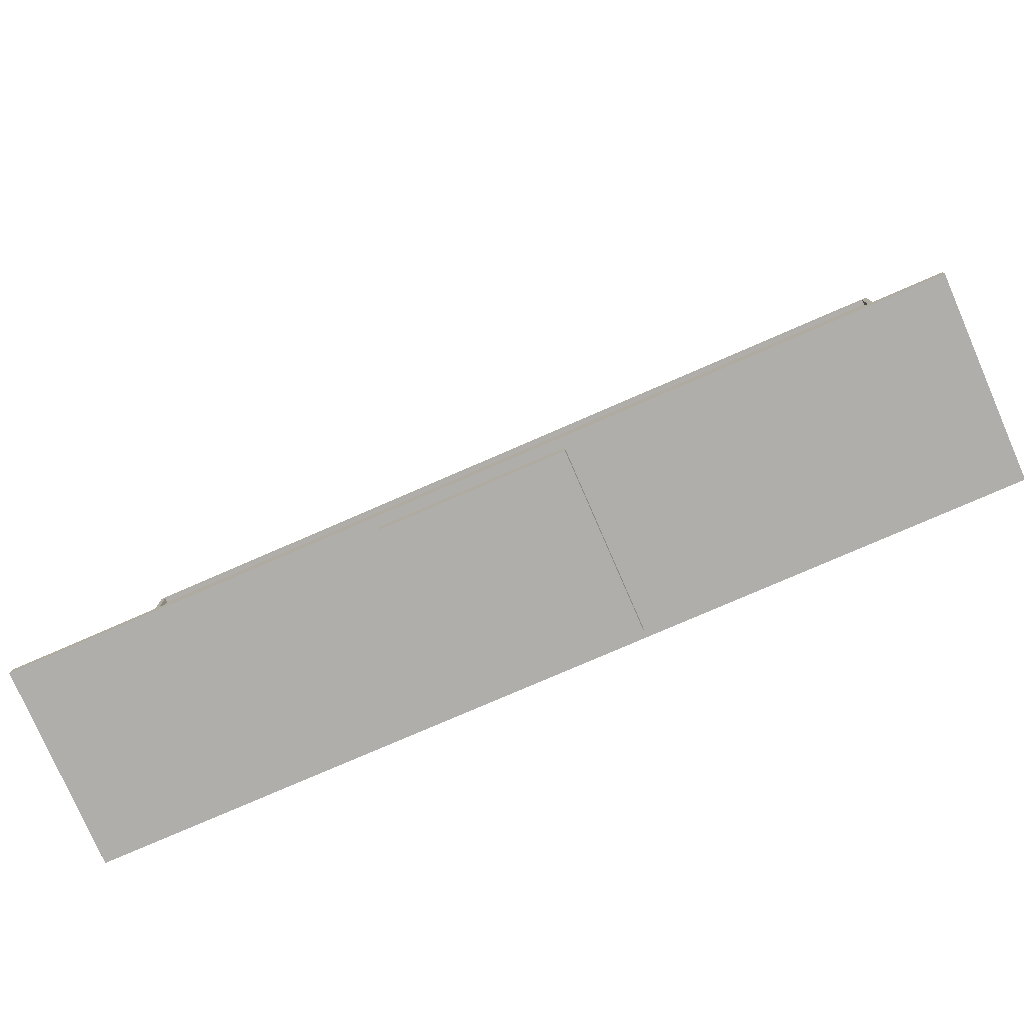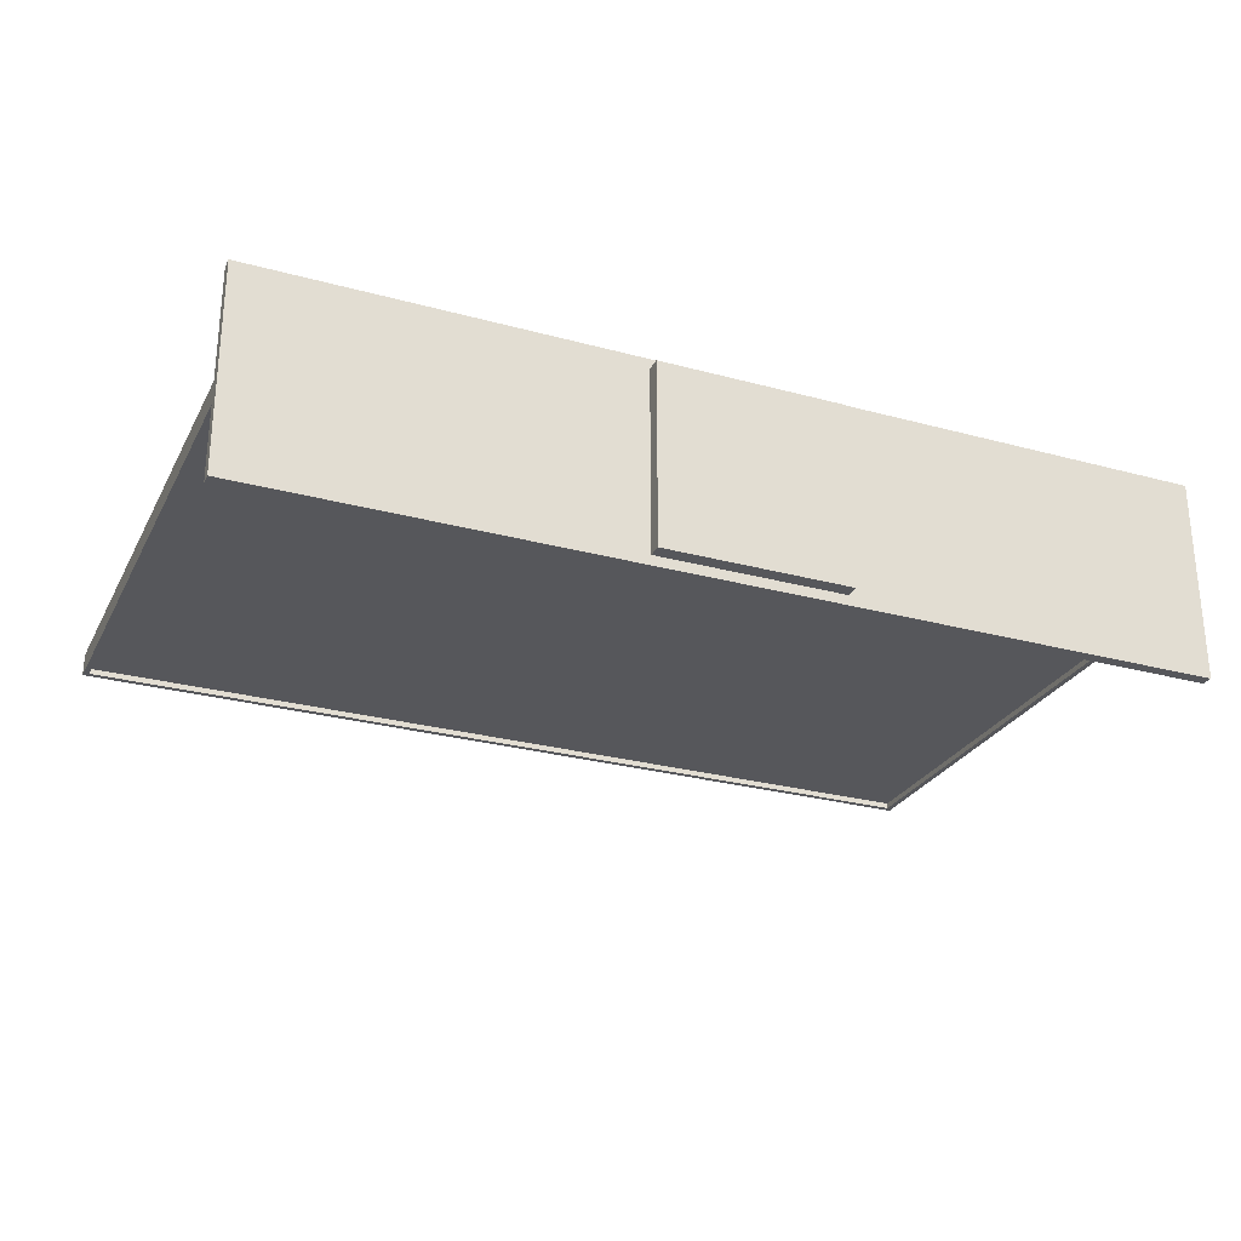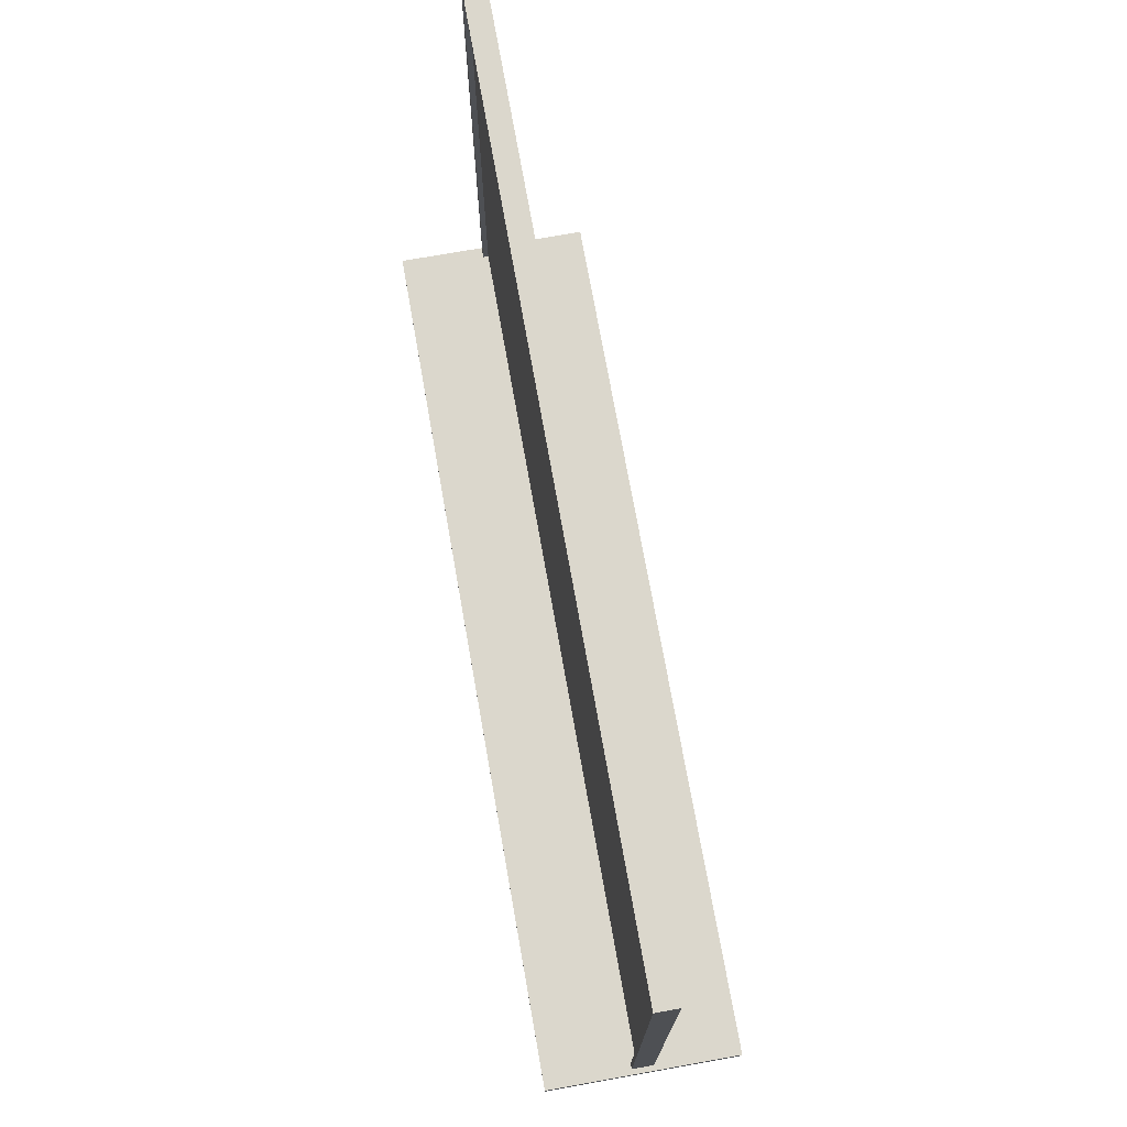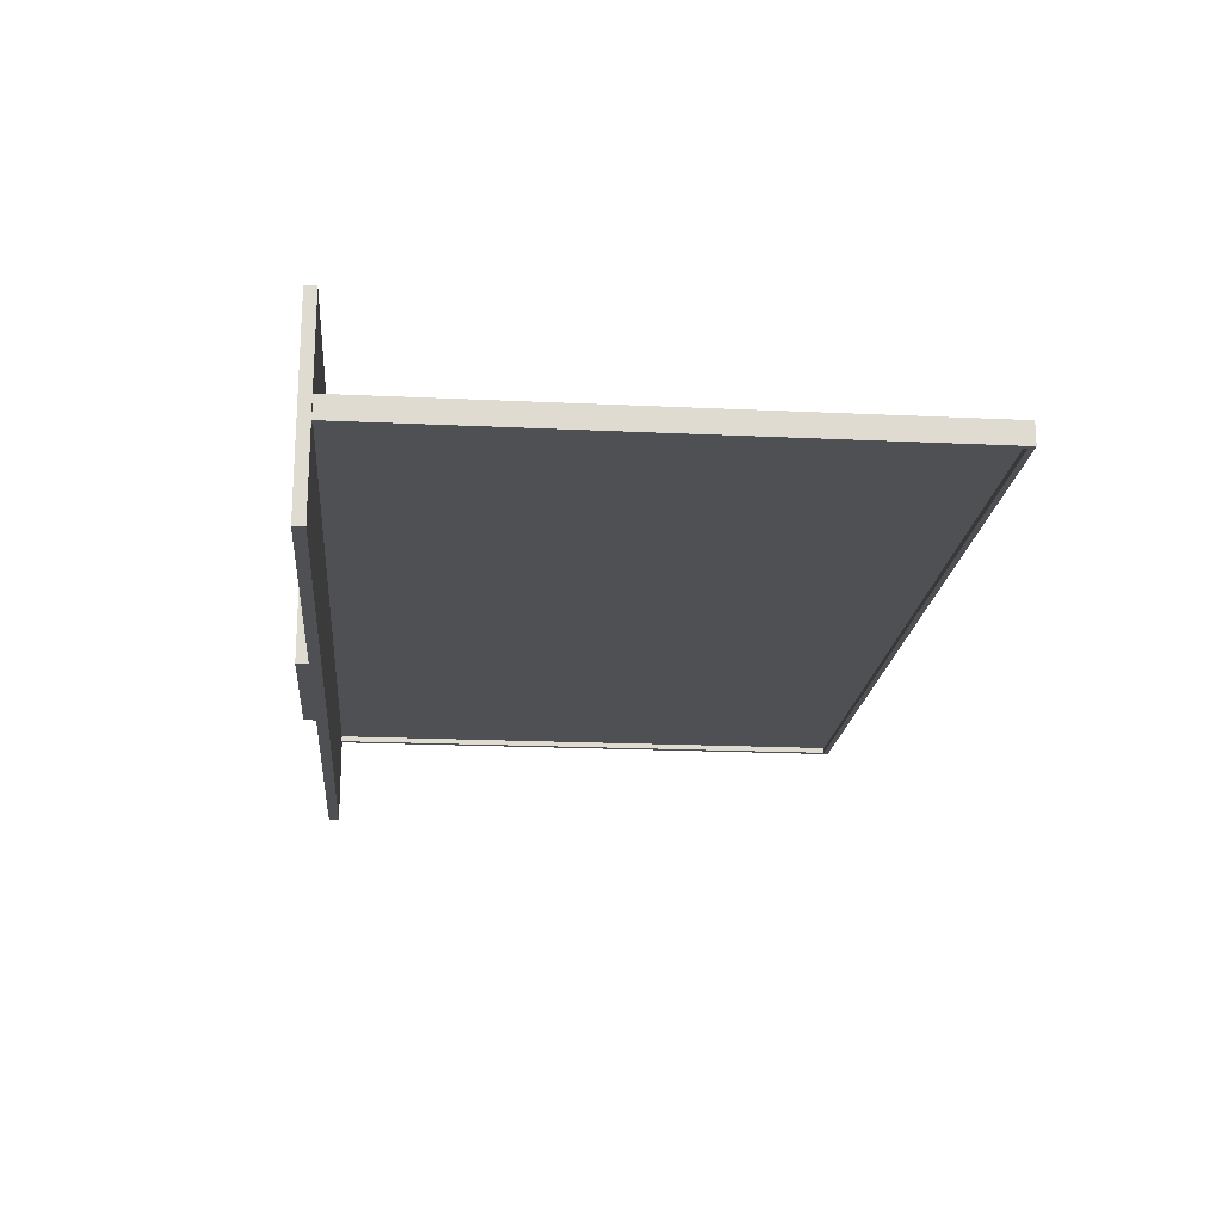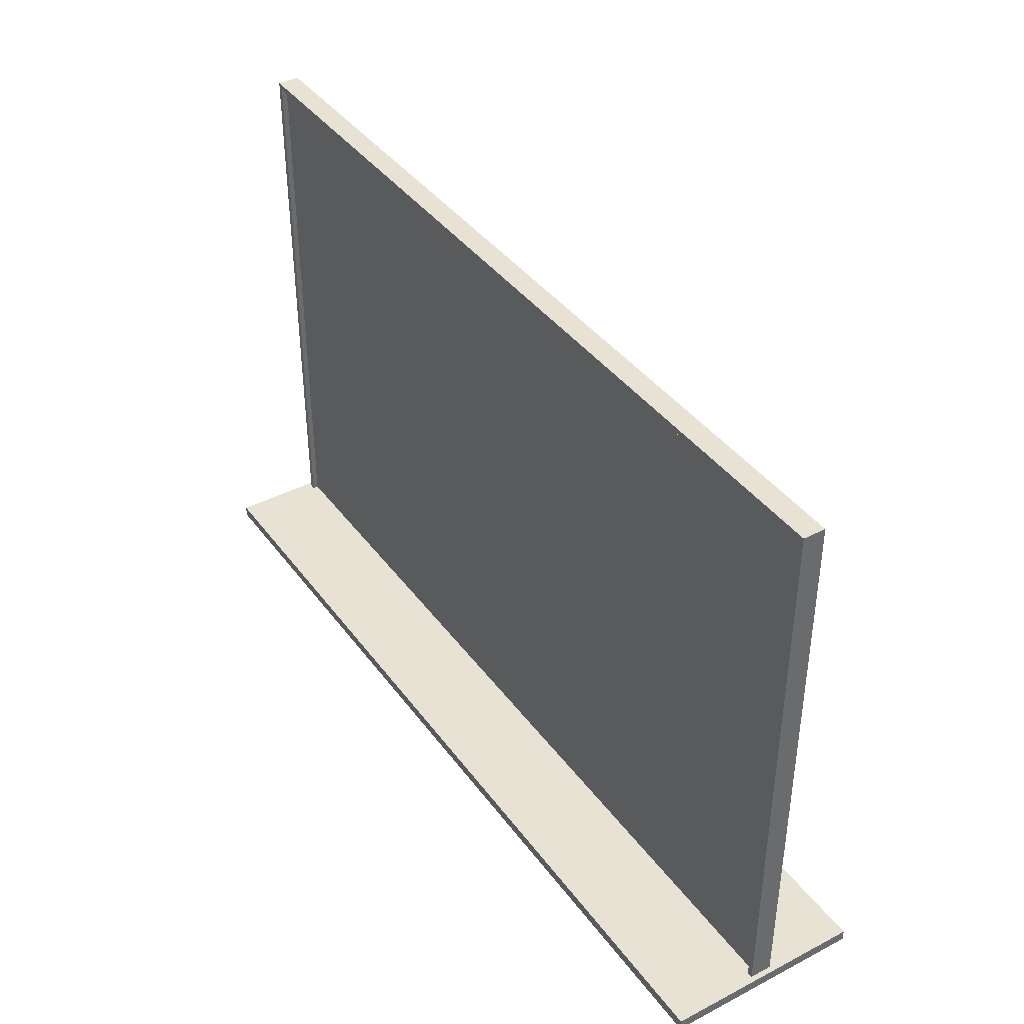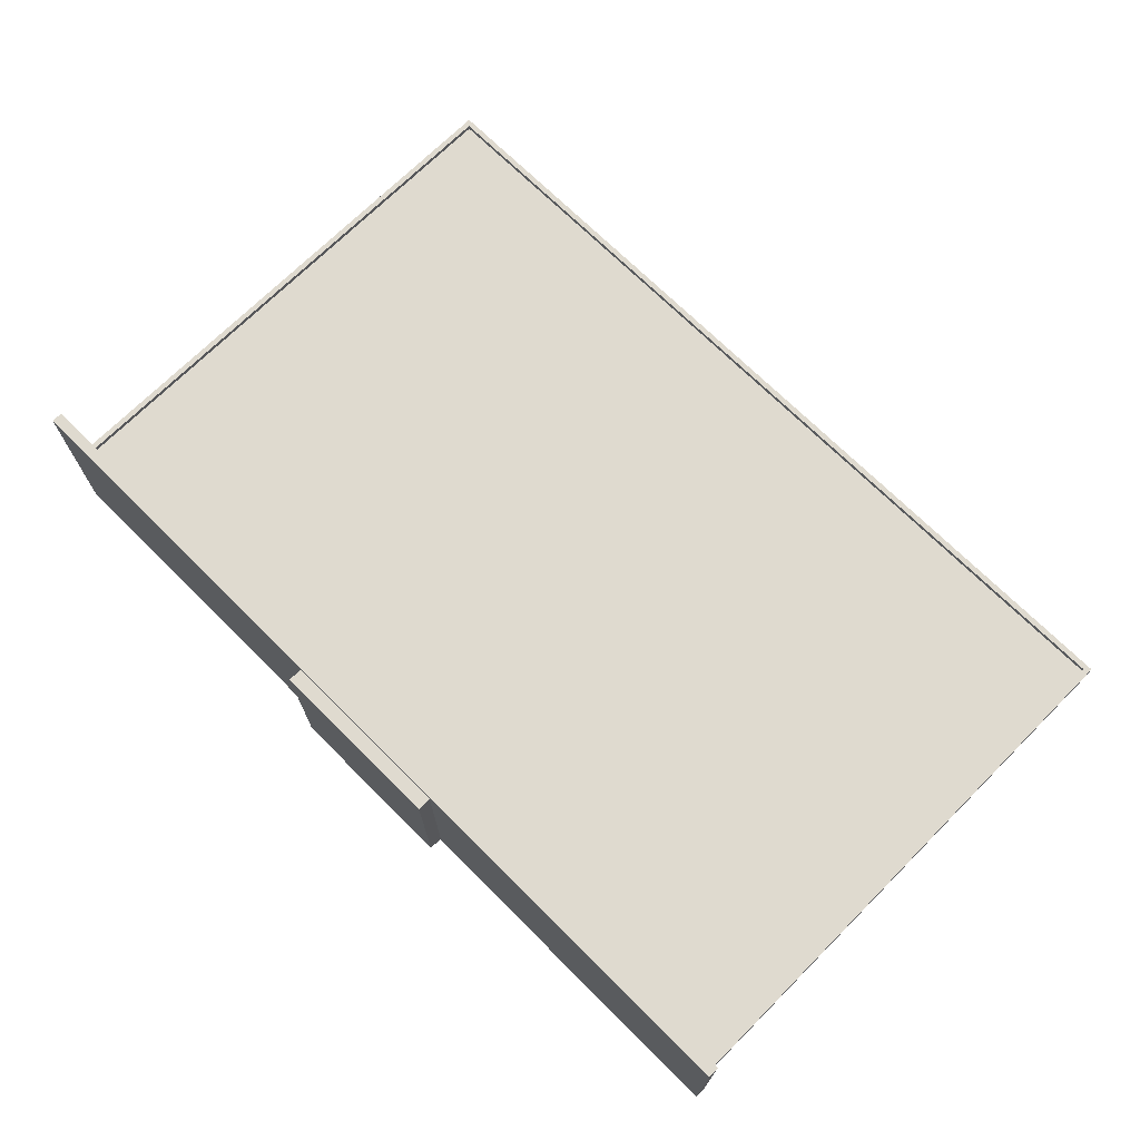
<metadata>
{"format":"obj","ext":"obj","renderer":"f3d","projection":"perspective","resolution":1024,"background":"white","views":[{"elev":-77.8,"azim":23.5,"up":"+Y"},{"elev":-27.2,"azim":-22.8,"up":"+Z"},{"elev":73.2,"azim":-100.1,"up":"+Y"},{"elev":-19.2,"azim":84.9,"up":"+Z"},{"elev":39.8,"azim":-122.6,"up":"+Y"},{"elev":70.7,"azim":44.9,"up":"+Z"}]}
</metadata>
<code>
o cube
v 2.562 0.125 0.5625
v 2.562 0.0625 0.5625
v 2.562 0.125 -0.5625
v 2.562 0.0625 -0.5625
v -2.562 0.125 -0.5625
v -2.562 0.0625 -0.5625
v -2.562 0.125 0.5625
v -2.562 0.0625 0.5625
v 0.5078 0.0625 0.5078
v 0.5078 -0.01562 0.5078
v 0.5078 0.0625 -0.5078
v 0.5078 -0.01562 -0.5078
v -0.5078 0.0625 -0.5078
v -0.5078 -0.01562 -0.5078
v -0.5078 0.0625 0.5078
v -0.5078 -0.01562 0.5078
v 2.5 3.25 0.03125
v 2.5 0.125 0.03125
v 2.5 3.25 -0.03125
v 2.5 0.125 -0.03125
v -2.5 3.25 -0.03125
v -2.5 0.125 -0.03125
v -2.5 3.25 0.03125
v -2.5 0.125 0.03125
v 2.531 3.25 0.0625
v 2.531 0.125 0.0625
v 2.531 3.25 -0.0625
v 2.531 0.125 -0.0625
v 2.5 3.25 -0.0625
v 2.5 0.125 -0.0625
v 2.5 3.25 0.0625
v 2.5 0.125 0.0625
v -2.5 3.25 0.0625
v -2.5 0.125 0.0625
v -2.5 3.25 -0.0625
v -2.5 0.125 -0.0625
v -2.531 3.25 -0.0625
v -2.531 0.125 -0.0625
v -2.531 3.25 0.0625
v -2.531 0.125 0.0625
v 2.531 3.281 0.0625
v 2.531 3.25 0.0625
v 2.531 3.281 -0.0625
v 2.531 3.25 -0.0625
v -2.531 3.281 -0.0625
v -2.531 3.25 -0.0625
v -2.531 3.281 0.0625
v -2.531 3.25 0.0625
f 6 8 7 5
f 24 18 17 23
f 46 44 42 48
f 44 46 45 43
f 8 2 1 7
f 16 10 9 15
f 22 20 18 24
f 30 28 26 32
f 20 22 21 19
f 4 6 5 3
f 40 34 33 39
f 7 1 3 5
f 38 40 39 37
f 10 12 11 9
f 48 42 41 47
f 22 24 23 21
f 15 9 11 13
f 32 26 25 31
f 34 36 35 33
f 2 4 3 1
f 36 38 37 35
f 14 12 10 16
f 47 41 43 45
f 46 48 47 45
f 18 20 19 17
f 38 36 34 40
f 26 28 27 25
f 23 17 19 21
f 6 4 2 8
f 14 16 15 13
f 42 44 43 41
f 39 33 35 37
f 30 32 31 29
f 12 14 13 11
f 31 25 27 29
f 28 30 29 27

</code>
